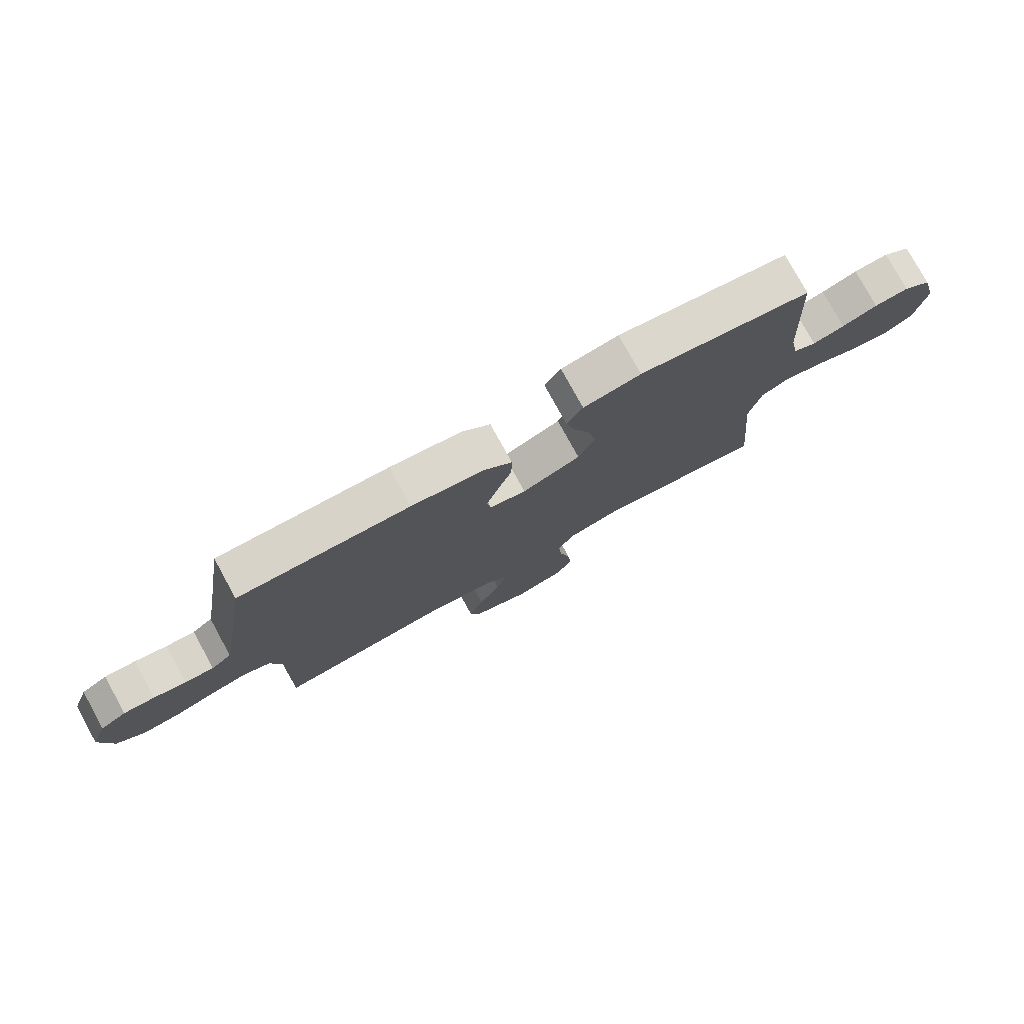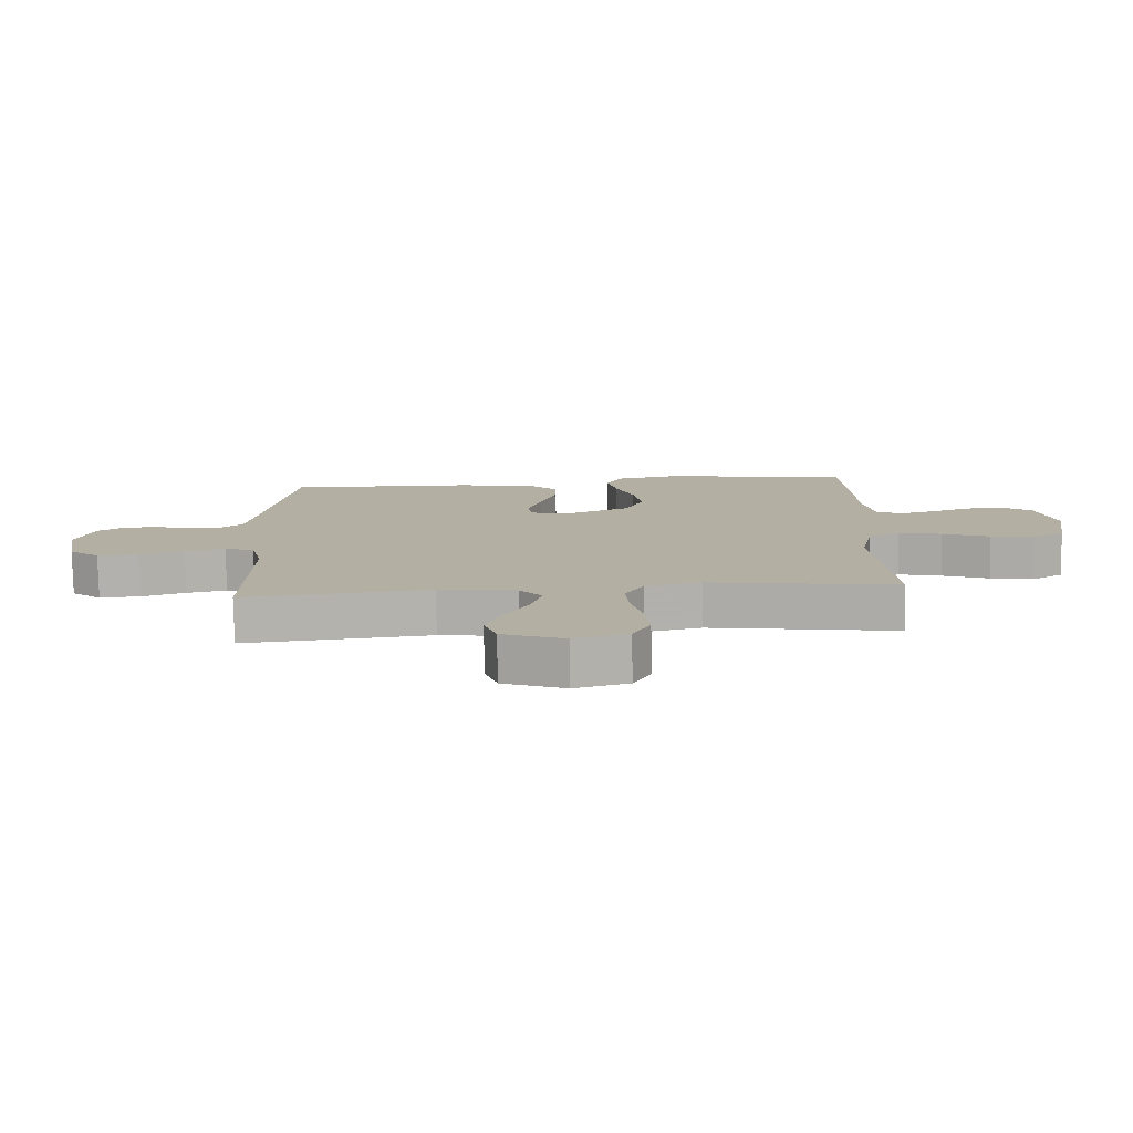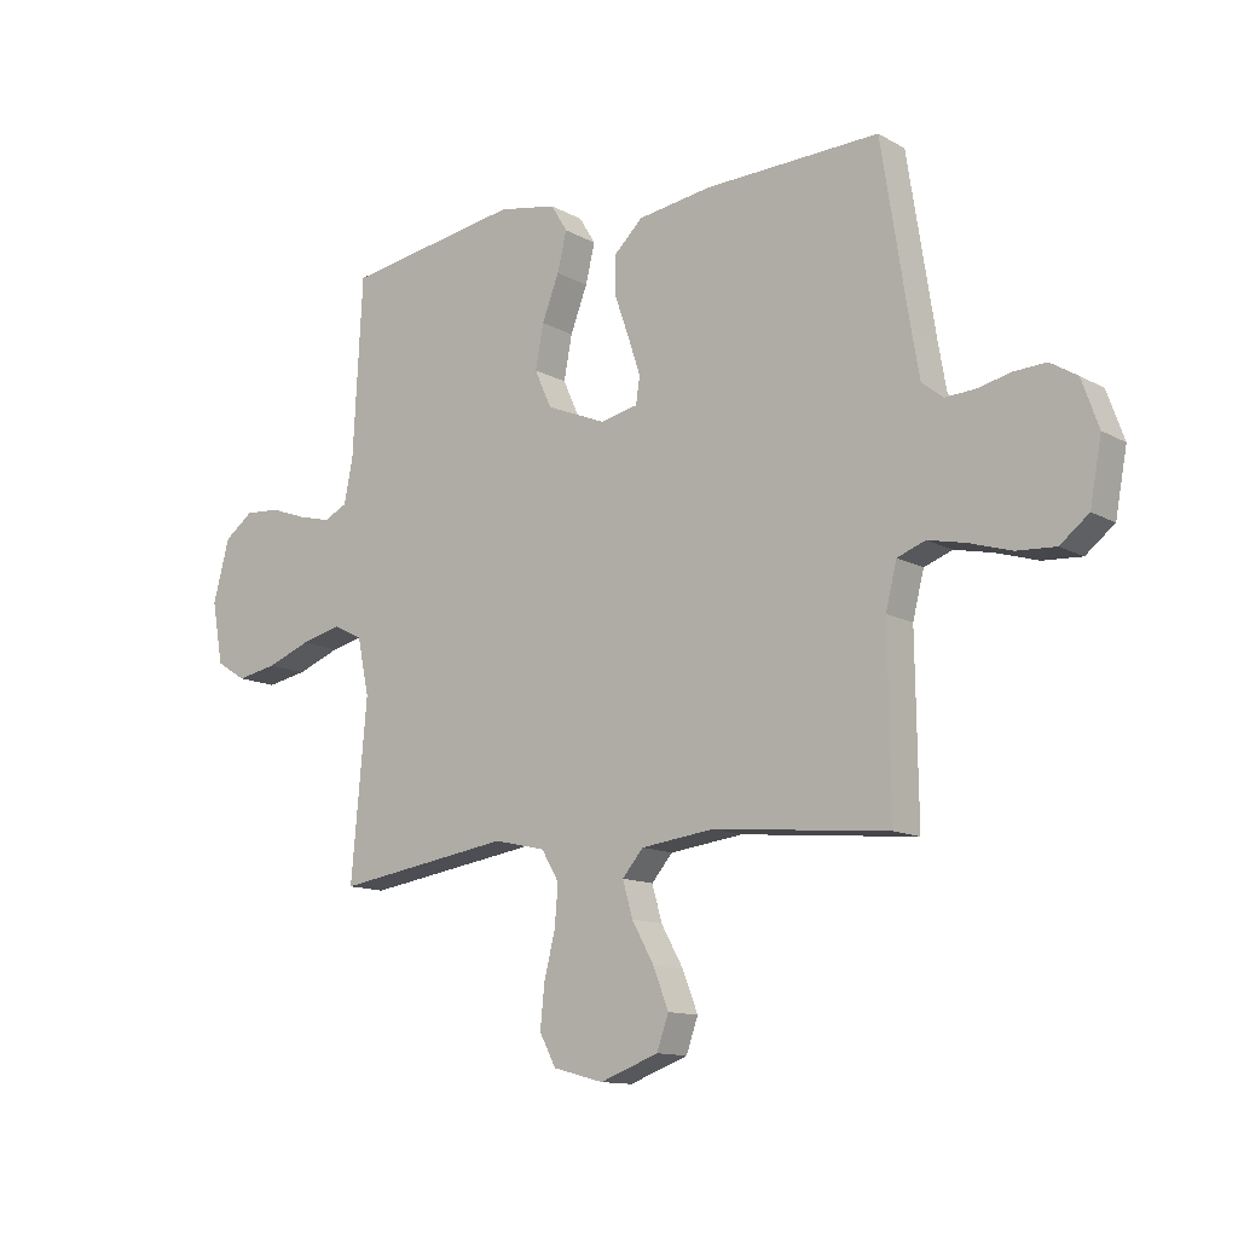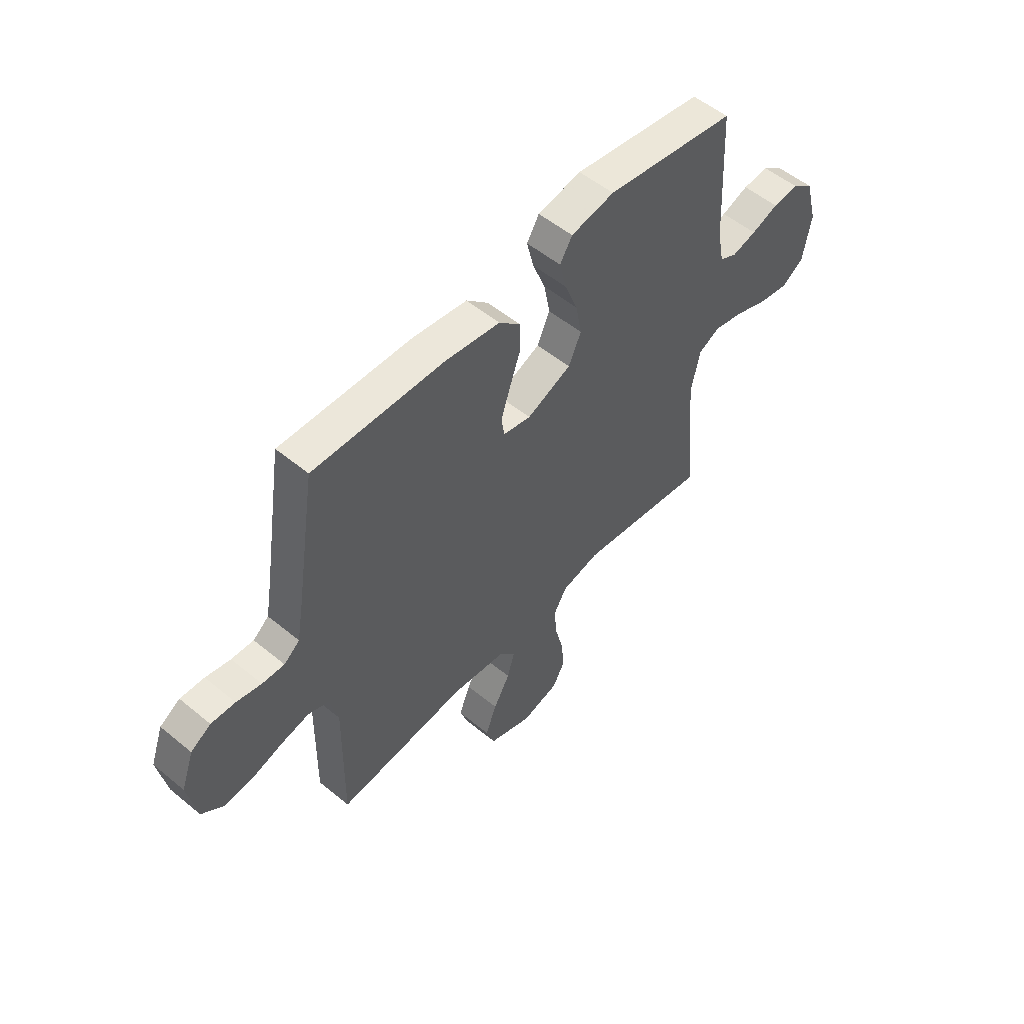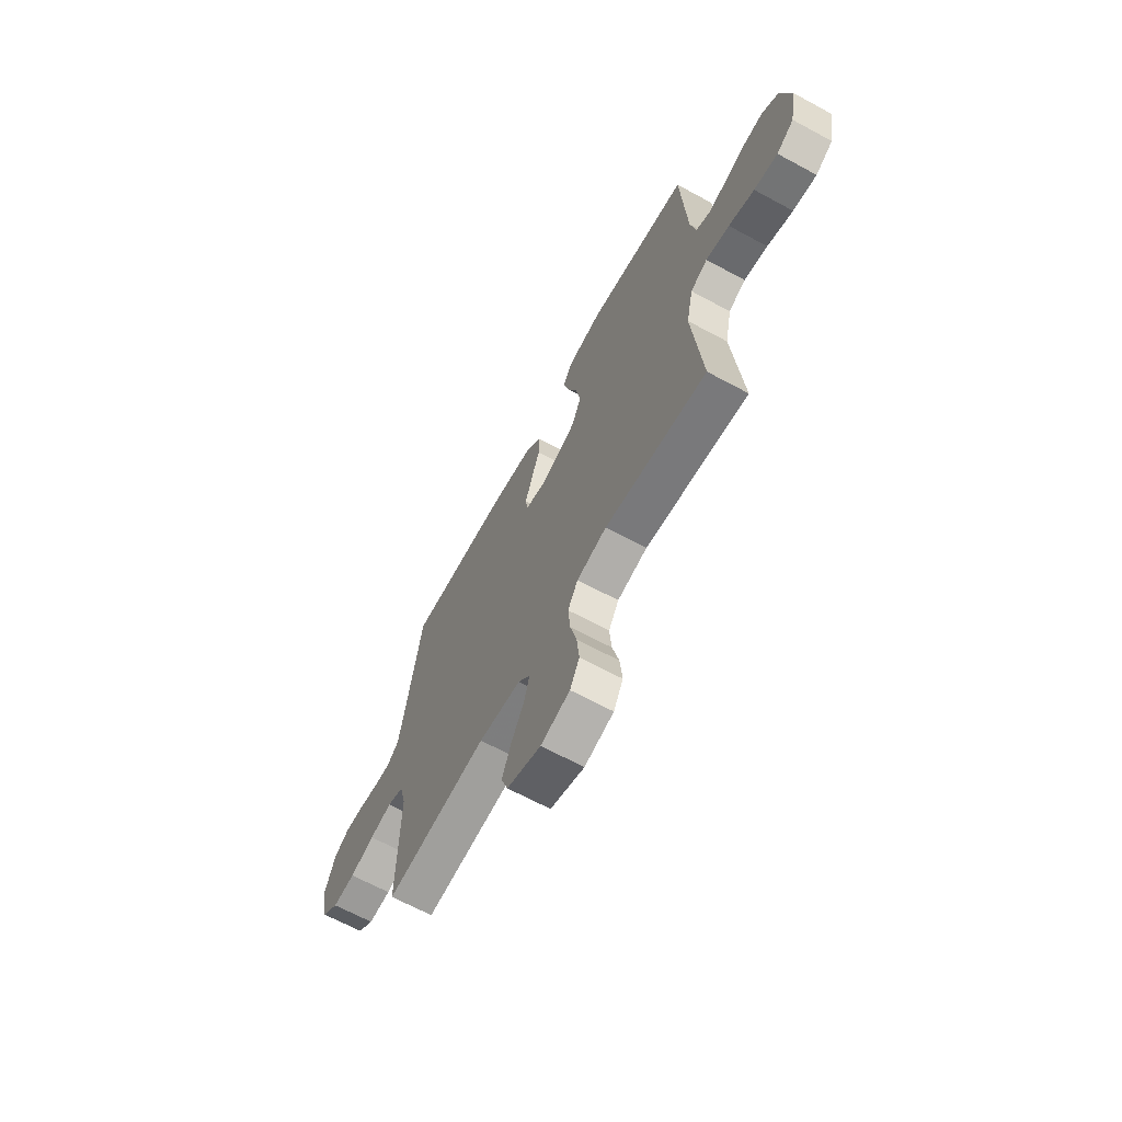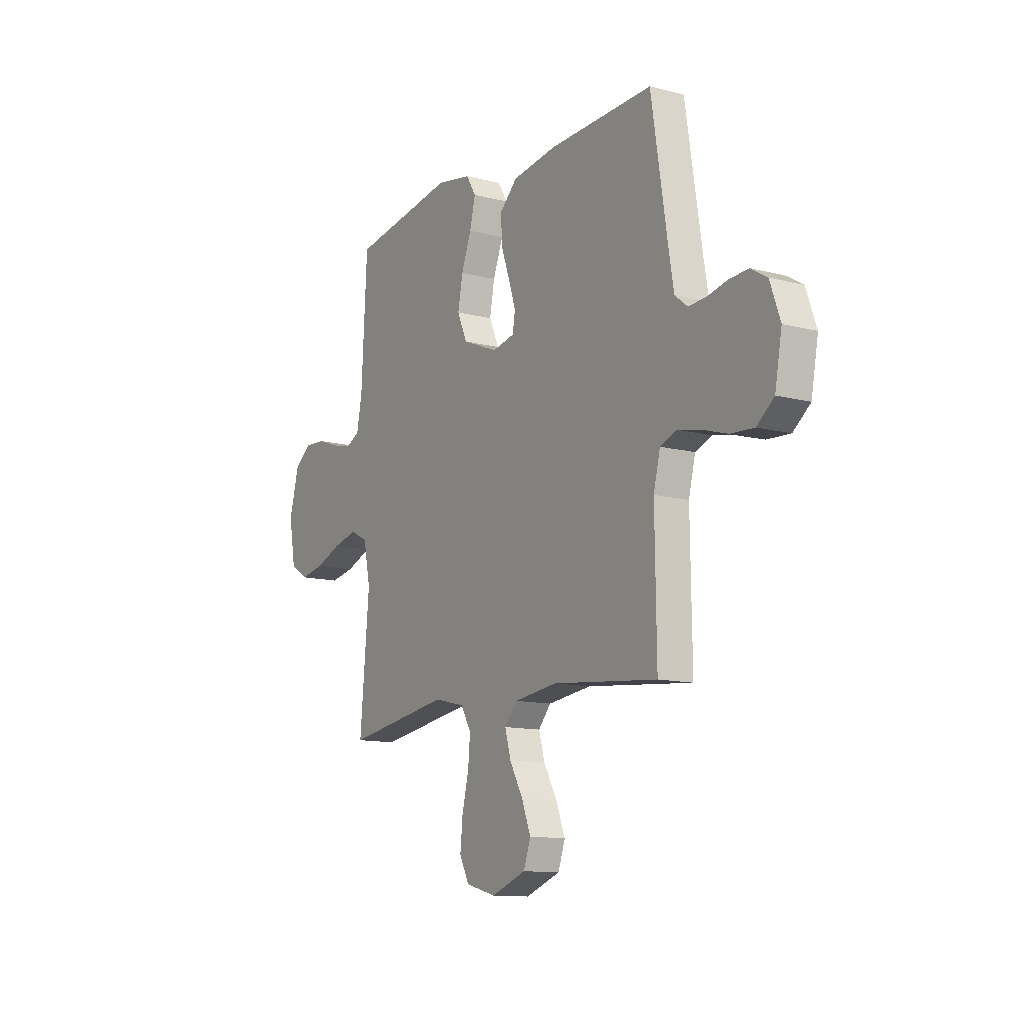
<metadata>
{"format":"obj","ext":"obj","renderer":"f3d","projection":"perspective","resolution":1024,"background":"white","views":[{"elev":77.9,"azim":-28.8,"up":"+Z"},{"elev":-78.8,"azim":1.1,"up":"+Z"},{"elev":-12.4,"azim":-142.0,"up":"+Z"},{"elev":53.7,"azim":-48.7,"up":"+Z"},{"elev":-66.1,"azim":61.5,"up":"+Z"},{"elev":-12.1,"azim":-121.7,"up":"+Z"}]}
</metadata>
<code>
v -0.5 0.07 -0.5
v -0.496 0.07 -0.2
v -0.515 0.07 -0.124
v -0.563 0.07 -0.106
v -0.628 0.07 -0.12
v -0.7 0.07 -0.142
v -0.766 0.07 -0.146
v -0.815 0.07 -0.107
v -0.835 0.07 0
v -0.806 0.07 0.081
v -0.76 0.07 0.109
v -0.705 0.07 0.106
v -0.648 0.07 0.093
v -0.597 0.07 0.09
v -0.561 0.07 0.119
v -0.547 0.07 0.2
v -0.5 0.07 0.5
v -0.2 0.07 0.49
v -0.074 0.07 0.471
v -0.024 0.07 0.423
v -0.025 0.07 0.358
v -0.05 0.07 0.287
v -0.071 0.07 0.223
v -0.064 0.07 0.178
v 0 0.07 0.164
v 0.102 0.07 0.206
v 0.131 0.07 0.27
v 0.117 0.07 0.344
v 0.088 0.07 0.419
v 0.072 0.07 0.485
v 0.1 0.07 0.531
v 0.2 0.07 0.549
v 0.5 0.07 0.5
v 0.516 0.07 0.2
v 0.531 0.07 0.122
v 0.571 0.07 0.102
v 0.627 0.07 0.116
v 0.689 0.07 0.138
v 0.749 0.07 0.142
v 0.798 0.07 0.105
v 0.826 0.07 0
v 0.807 0.07 -0.106
v 0.756 0.07 -0.138
v 0.687 0.07 -0.125
v 0.612 0.07 -0.096
v 0.543 0.07 -0.079
v 0.493 0.07 -0.104
v 0.473 0.07 -0.2
v 0.5 0.07 -0.5
v 0.2 0.07 -0.454
v 0.112 0.07 -0.474
v 0.082 0.07 -0.525
v 0.088 0.07 -0.594
v 0.107 0.07 -0.671
v 0.114 0.07 -0.742
v 0.086 0.07 -0.795
v 0 0.07 -0.818
v -0.1 0.07 -0.781
v -0.12 0.07 -0.724
v -0.094 0.07 -0.657
v -0.056 0.07 -0.589
v -0.039 0.07 -0.529
v -0.075 0.07 -0.487
v -0.2 0.07 -0.471
v -0.5 0 -0.5
v -0.496 0 -0.2
v -0.515 0 -0.124
v -0.563 0 -0.106
v -0.628 0 -0.12
v -0.7 0 -0.142
v -0.766 0 -0.146
v -0.815 0 -0.107
v -0.835 0 0
v -0.806 0 0.081
v -0.76 0 0.109
v -0.705 0 0.106
v -0.648 0 0.093
v -0.597 0 0.09
v -0.561 0 0.119
v -0.547 0 0.2
v -0.5 0 0.5
v -0.2 0 0.49
v -0.074 0 0.471
v -0.024 0 0.423
v -0.025 0 0.358
v -0.05 0 0.287
v -0.071 0 0.223
v -0.064 0 0.178
v 0 0 0.164
v 0.102 0 0.206
v 0.131 0 0.27
v 0.117 0 0.344
v 0.088 0 0.419
v 0.072 0 0.485
v 0.1 0 0.531
v 0.2 0 0.549
v 0.5 0 0.5
v 0.516 0 0.2
v 0.531 0 0.122
v 0.571 0 0.102
v 0.627 0 0.116
v 0.689 0 0.138
v 0.749 0 0.142
v 0.798 0 0.105
v 0.826 0 0
v 0.807 0 -0.106
v 0.756 0 -0.138
v 0.687 0 -0.125
v 0.612 0 -0.096
v 0.543 0 -0.079
v 0.493 0 -0.104
v 0.473 0 -0.2
v 0.5 0 -0.5
v 0.2 0 -0.454
v 0.112 0 -0.474
v 0.082 0 -0.525
v 0.088 0 -0.594
v 0.107 0 -0.671
v 0.114 0 -0.742
v 0.086 0 -0.795
v 0 0 -0.818
v -0.1 0 -0.781
v -0.12 0 -0.724
v -0.094 0 -0.657
v -0.056 0 -0.589
v -0.039 0 -0.529
v -0.075 0 -0.487
v -0.2 0 -0.471
f 58 59 60 61
f 58 61 62
f 57 58 62
f 56 57 62
f 53 54 55 56
f 52 53 56 62
f 51 52 62 63
f 48 49 50
f 47 48 50 51
f 42 43 44 45
f 42 45 46
f 41 42 46
f 40 41 46
f 37 38 39 40
f 36 37 40 46
f 35 36 46 47
f 31 32 33 34
f 28 29 30 31
f 27 28 31 34
f 26 27 34 35
f 19 20 21 22
f 19 22 23
f 16 17 18 19
f 15 16 19 23
f 14 15 23 24
f 10 11 12 13
f 10 13 14
f 9 10 14
f 5 6 7 8
f 4 5 8 9
f 3 4 9 14
f 64 1 2
f 64 2 3
f 25 26 35 47
f 47 51 63 64
f 24 25 47 64
f 3 14 24 64
f 125 124 123 122
f 126 125 122
f 126 122 121
f 126 121 120
f 120 119 118 117
f 126 120 117 116
f 127 126 116 115
f 114 113 112
f 115 114 112 111
f 109 108 107 106
f 110 109 106
f 110 106 105
f 110 105 104
f 104 103 102 101
f 110 104 101 100
f 111 110 100 99
f 98 97 96 95
f 95 94 93 92
f 98 95 92 91
f 99 98 91 90
f 86 85 84 83
f 87 86 83
f 83 82 81 80
f 87 83 80 79
f 88 87 79 78
f 77 76 75 74
f 78 77 74
f 78 74 73
f 72 71 70 69
f 73 72 69 68
f 78 73 68 67
f 66 65 128
f 67 66 128
f 111 99 90 89
f 128 127 115 111
f 128 111 89 88
f 128 88 78 67
f 1 65 66 2
f 2 66 67 3
f 3 67 68 4
f 4 68 69 5
f 5 69 70 6
f 6 70 71 7
f 7 71 72 8
f 8 72 73 9
f 9 73 74 10
f 10 74 75 11
f 11 75 76 12
f 12 76 77 13
f 13 77 78 14
f 14 78 79 15
f 15 79 80 16
f 16 80 81 17
f 17 81 82 18
f 18 82 83 19
f 19 83 84 20
f 20 84 85 21
f 21 85 86 22
f 22 86 87 23
f 23 87 88 24
f 24 88 89 25
f 25 89 90 26
f 26 90 91 27
f 27 91 92 28
f 28 92 93 29
f 29 93 94 30
f 30 94 95 31
f 31 95 96 32
f 32 96 97 33
f 33 97 98 34
f 34 98 99 35
f 35 99 100 36
f 36 100 101 37
f 37 101 102 38
f 38 102 103 39
f 39 103 104 40
f 40 104 105 41
f 41 105 106 42
f 42 106 107 43
f 43 107 108 44
f 44 108 109 45
f 45 109 110 46
f 46 110 111 47
f 47 111 112 48
f 48 112 113 49
f 49 113 114 50
f 50 114 115 51
f 51 115 116 52
f 52 116 117 53
f 53 117 118 54
f 54 118 119 55
f 55 119 120 56
f 56 120 121 57
f 57 121 122 58
f 58 122 123 59
f 59 123 124 60
f 60 124 125 61
f 61 125 126 62
f 62 126 127 63
f 63 127 128 64
f 64 128 65 1

</code>
